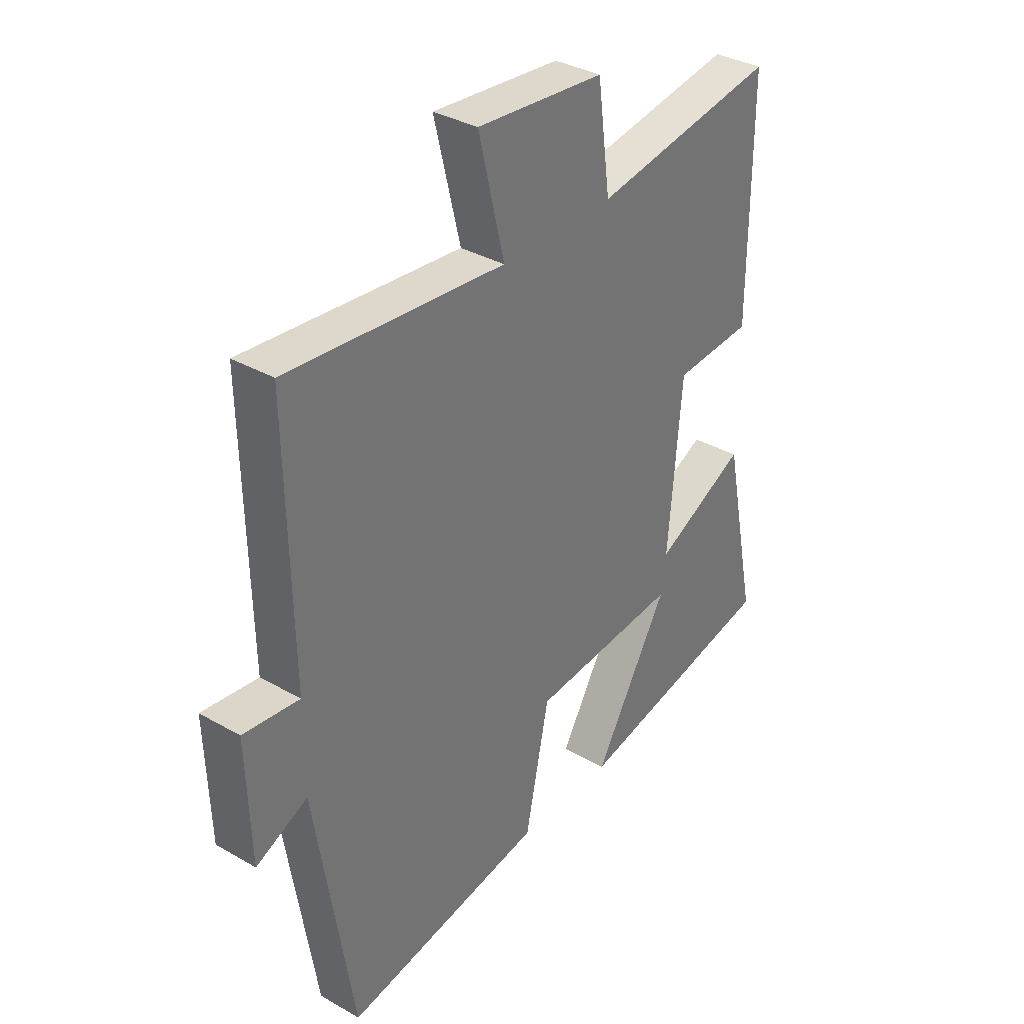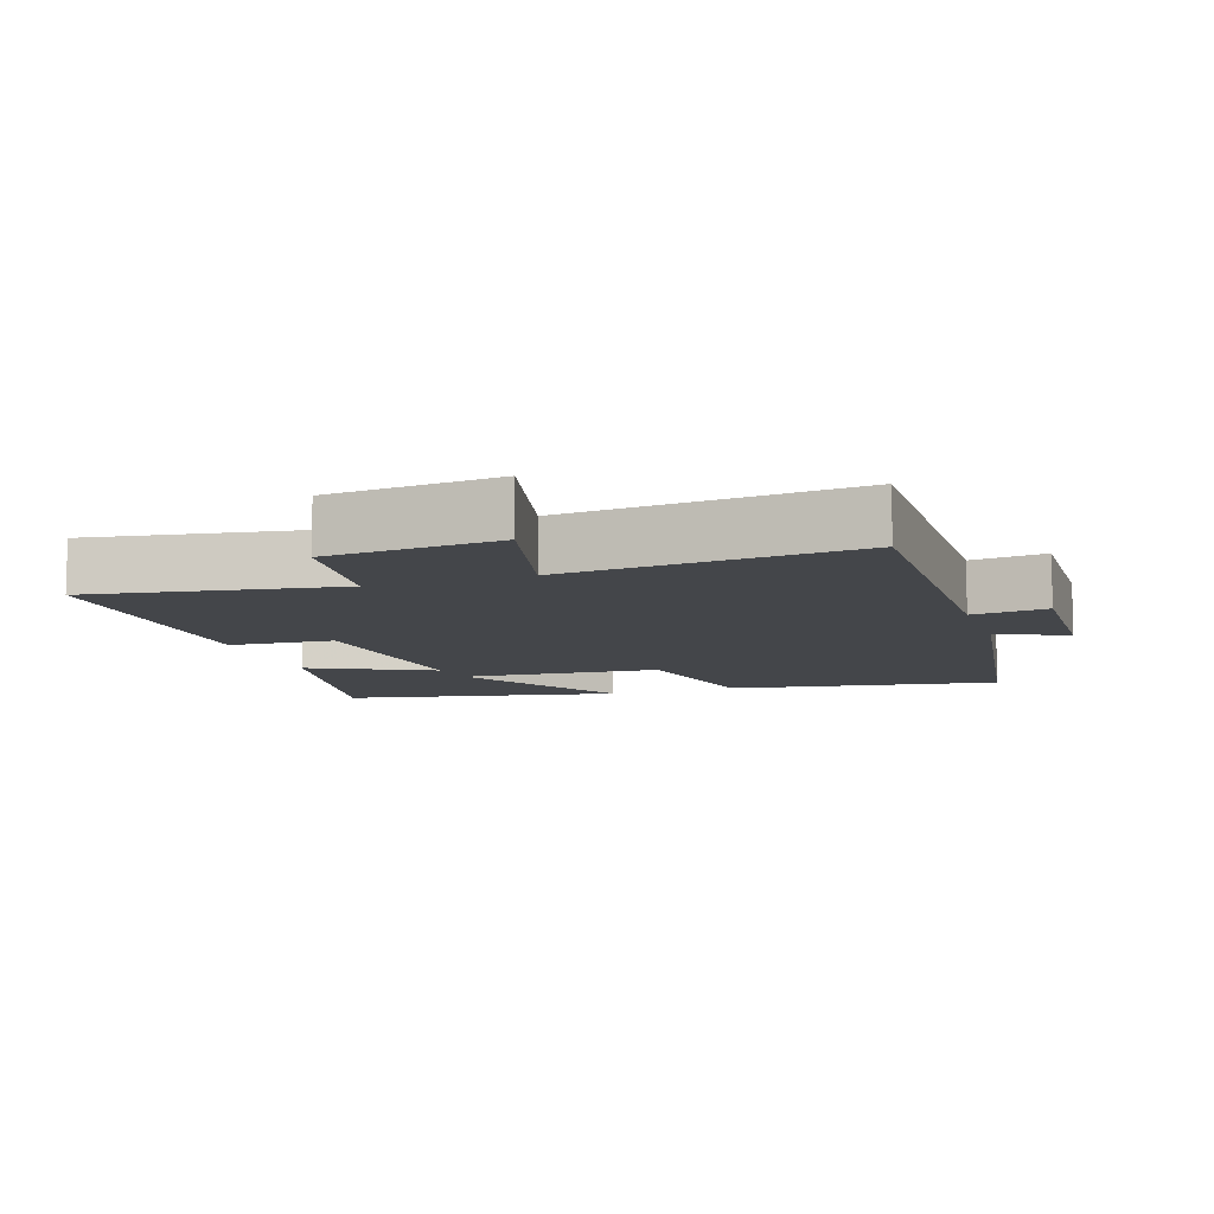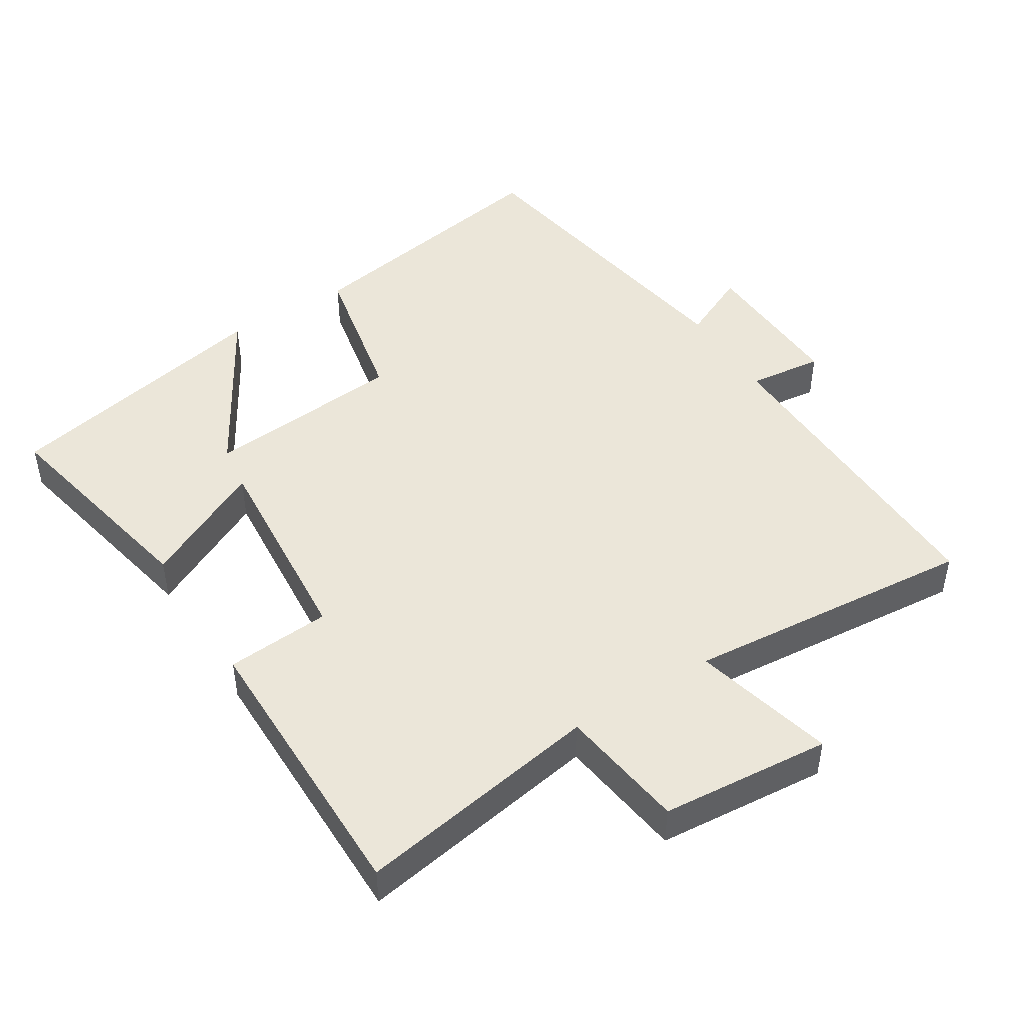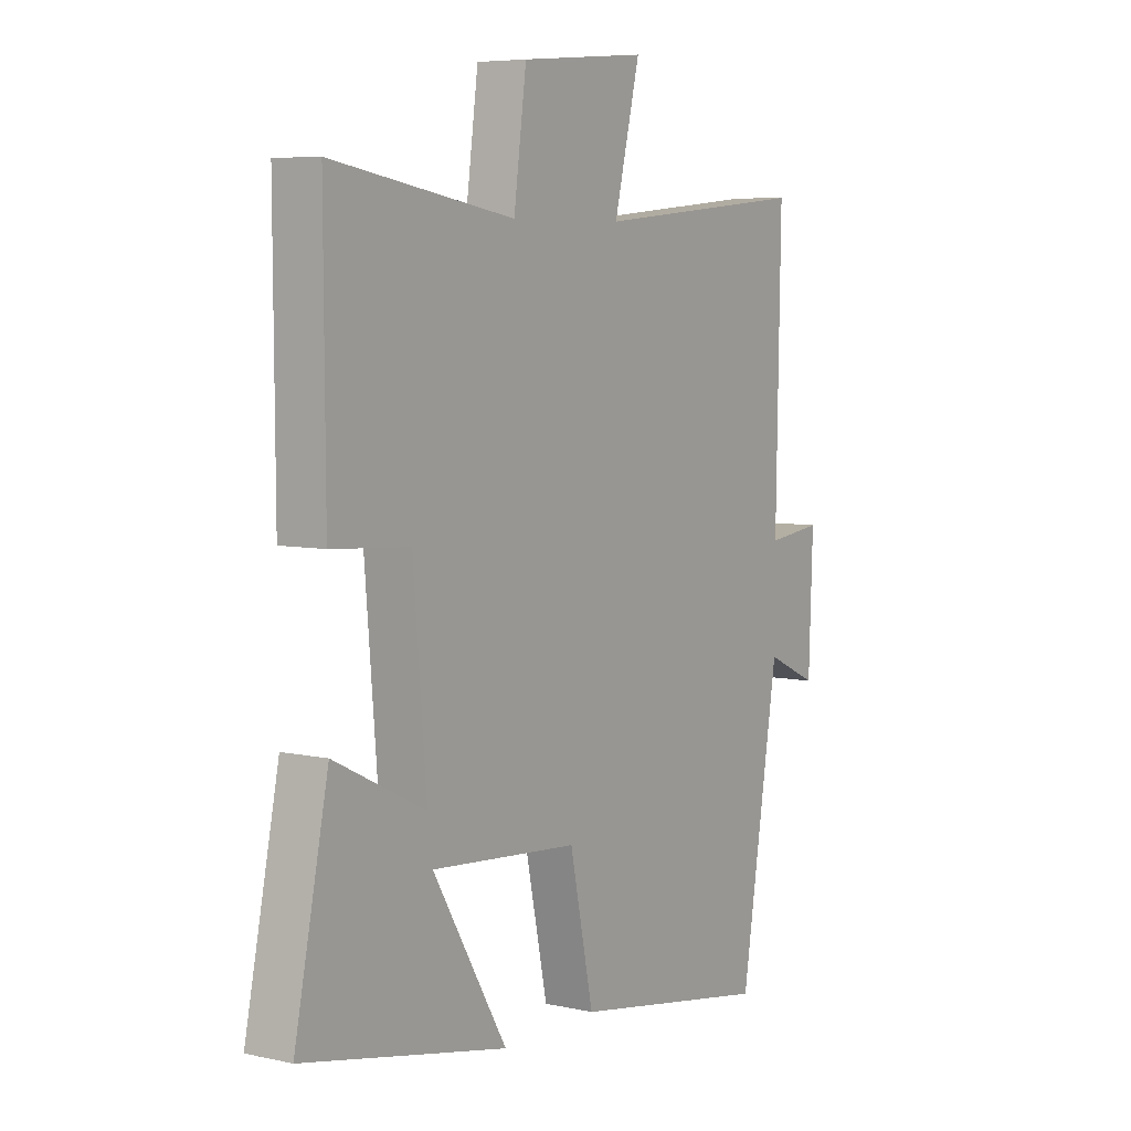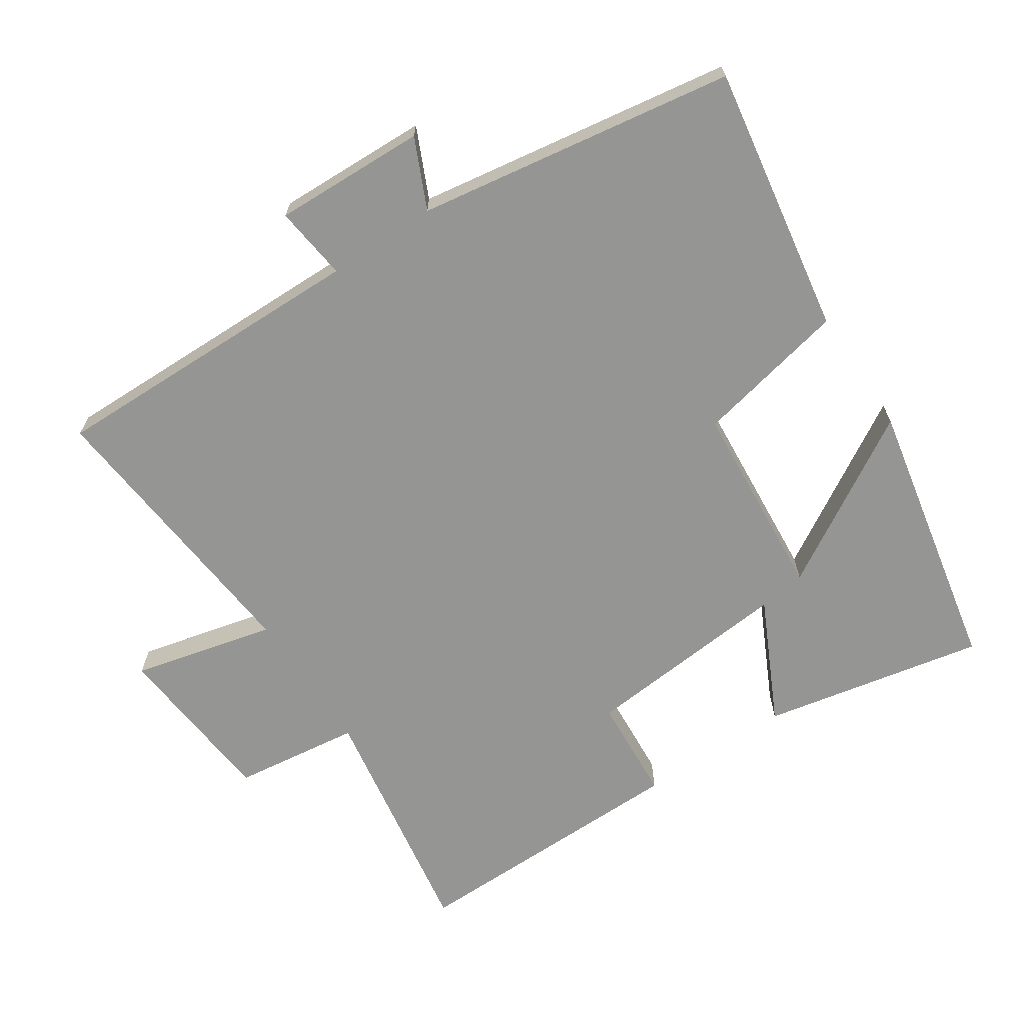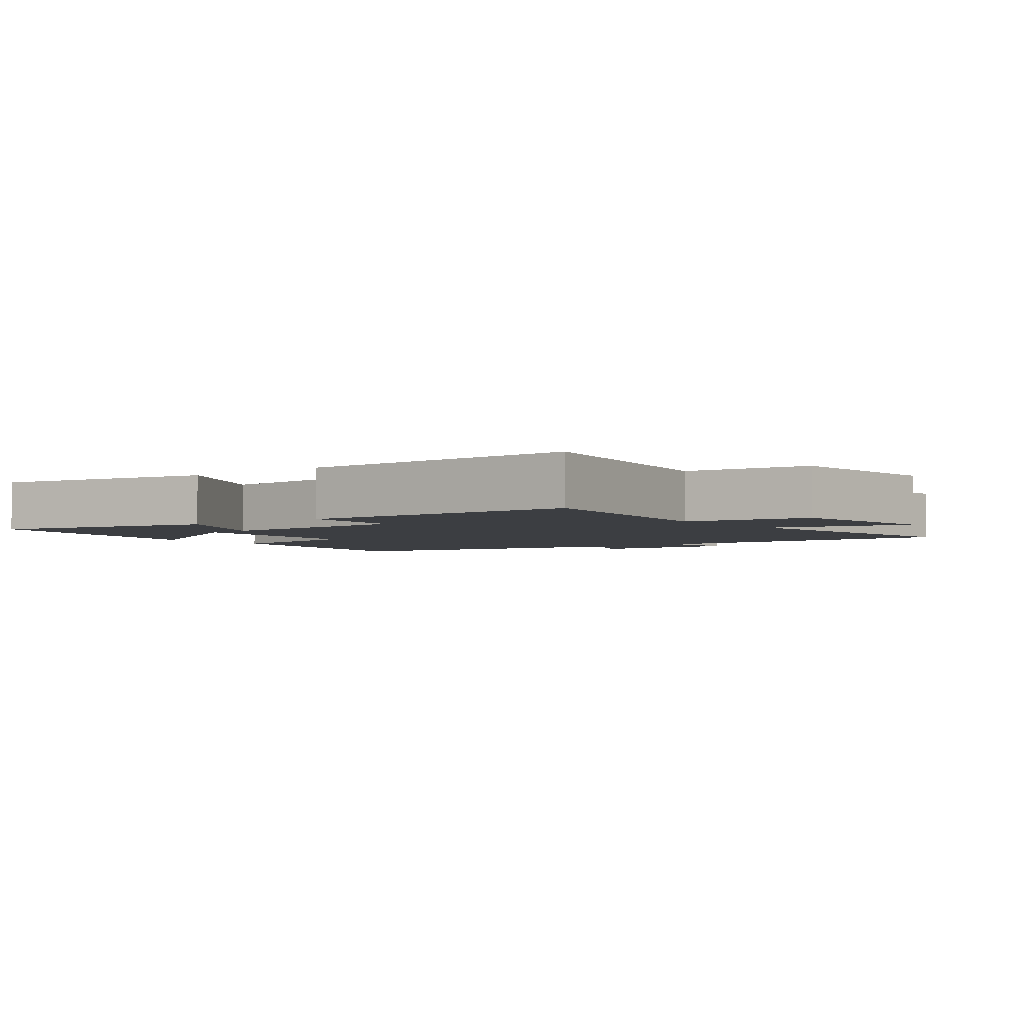
<metadata>
{"format":"obj","ext":"obj","renderer":"f3d","projection":"perspective","resolution":1024,"background":"white","views":[{"elev":34.7,"azim":127.6,"up":"+Z"},{"elev":-9.6,"azim":18.8,"up":"+Y"},{"elev":46.8,"azim":-32.3,"up":"+Y"},{"elev":6.3,"azim":-56.5,"up":"+Z"},{"elev":-67.3,"azim":123.8,"up":"+Y"},{"elev":-3.2,"azim":-52.2,"up":"+Y"}]}
</metadata>
<code>
v 0.509 0.07 0.539
v 0.5 0.07 0.064
v 0.61 0.07 0.077
v 0.602 0.07 -0.147
v 0.5 0.07 -0.1
v 0.425 0.07 -0.567
v 0.029 0.07 -0.5
v -0.018 0.07 -0.275
v -0.31 0.07 -0.251
v -0.163 0.07 -0.5
v -0.567 0.07 -0.417
v -0.5 0.07 -0.091
v -0.32 0.07 -0.18
v -0.346 0.07 0.128
v -0.5 0.07 0.139
v -0.502 0.07 0.56
v -0.141 0.07 0.5
v -0.116 0.07 0.687
v 0.134 0.07 0.709
v 0.083 0.07 0.5
v 0.509 0 0.539
v 0.5 0 0.064
v 0.61 0 0.077
v 0.602 0 -0.147
v 0.5 0 -0.1
v 0.425 0 -0.567
v 0.029 0 -0.5
v -0.018 0 -0.275
v -0.31 0 -0.251
v -0.163 0 -0.5
v -0.567 0 -0.417
v -0.5 0 -0.091
v -0.32 0 -0.18
v -0.346 0 0.128
v -0.5 0 0.139
v -0.502 0 0.56
v -0.141 0 0.5
v -0.116 0 0.687
v 0.134 0 0.709
v 0.083 0 0.5
f 17 18 19 20
f 14 15 16 17
f 13 14 17 20
f 11 12 13
f 9 10 11
f 9 11 13
f 20 1 2
f 13 20 2
f 9 13 2
f 8 9 2
f 7 8 2
f 6 7 2
f 5 6 2
f 2 3 4 5
f 40 39 38 37
f 37 36 35 34
f 40 37 34 33
f 33 32 31
f 31 30 29
f 33 31 29
f 22 21 40
f 22 40 33
f 22 33 29
f 22 29 28
f 22 28 27
f 22 27 26
f 22 26 25
f 25 24 23 22
f 1 21 22 2
f 2 22 23 3
f 3 23 24 4
f 4 24 25 5
f 5 25 26 6
f 6 26 27 7
f 7 27 28 8
f 8 28 29 9
f 9 29 30 10
f 10 30 31 11
f 11 31 32 12
f 12 32 33 13
f 13 33 34 14
f 14 34 35 15
f 15 35 36 16
f 16 36 37 17
f 17 37 38 18
f 18 38 39 19
f 19 39 40 20
f 20 40 21 1

</code>
